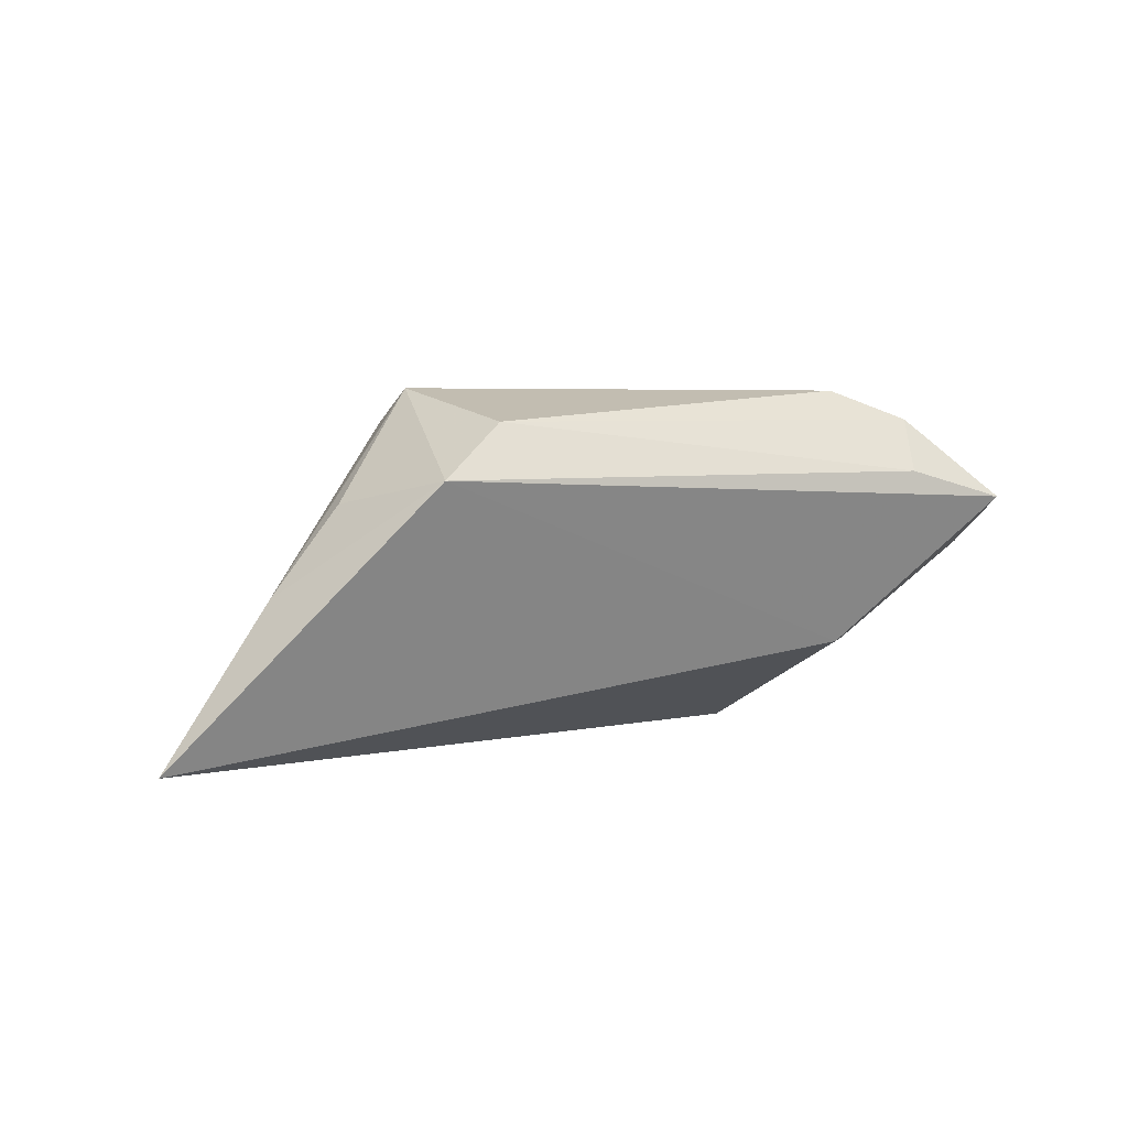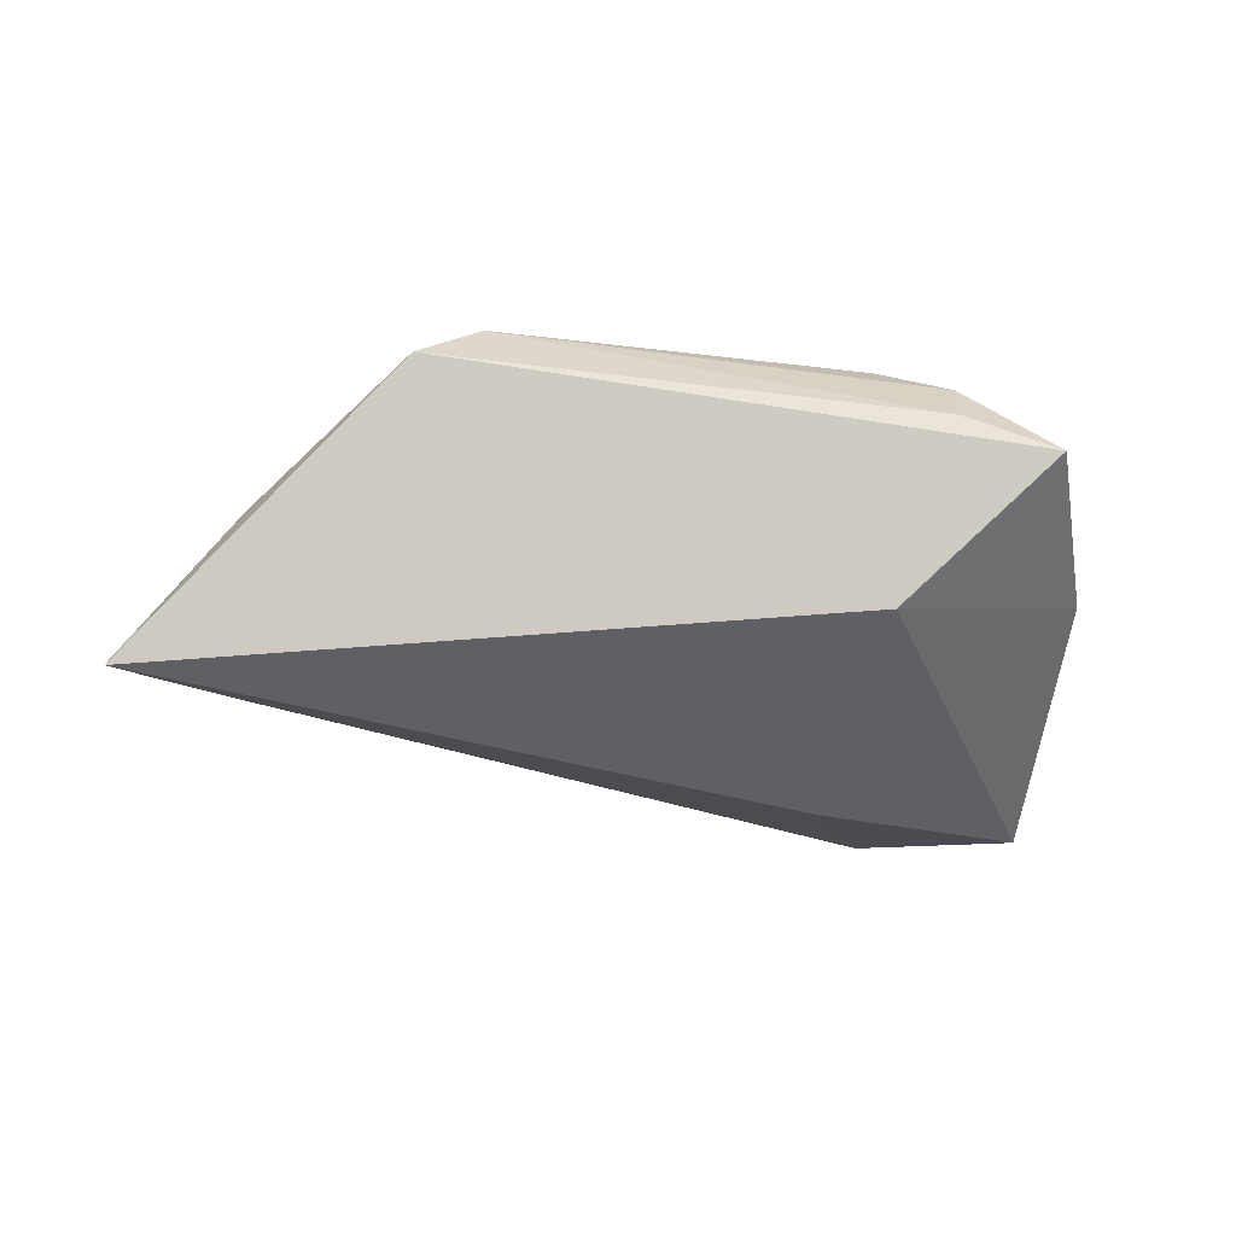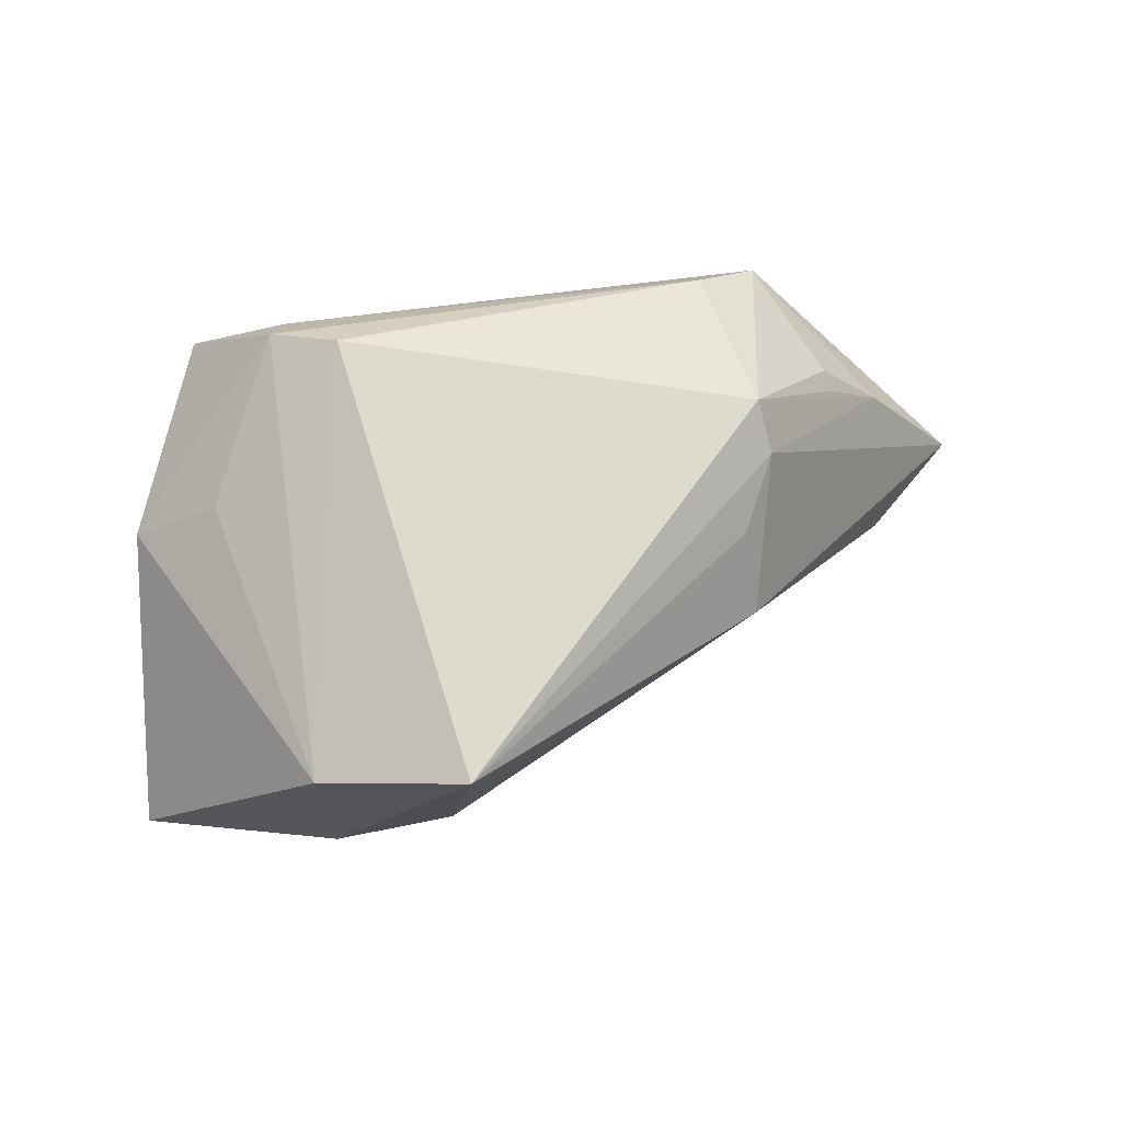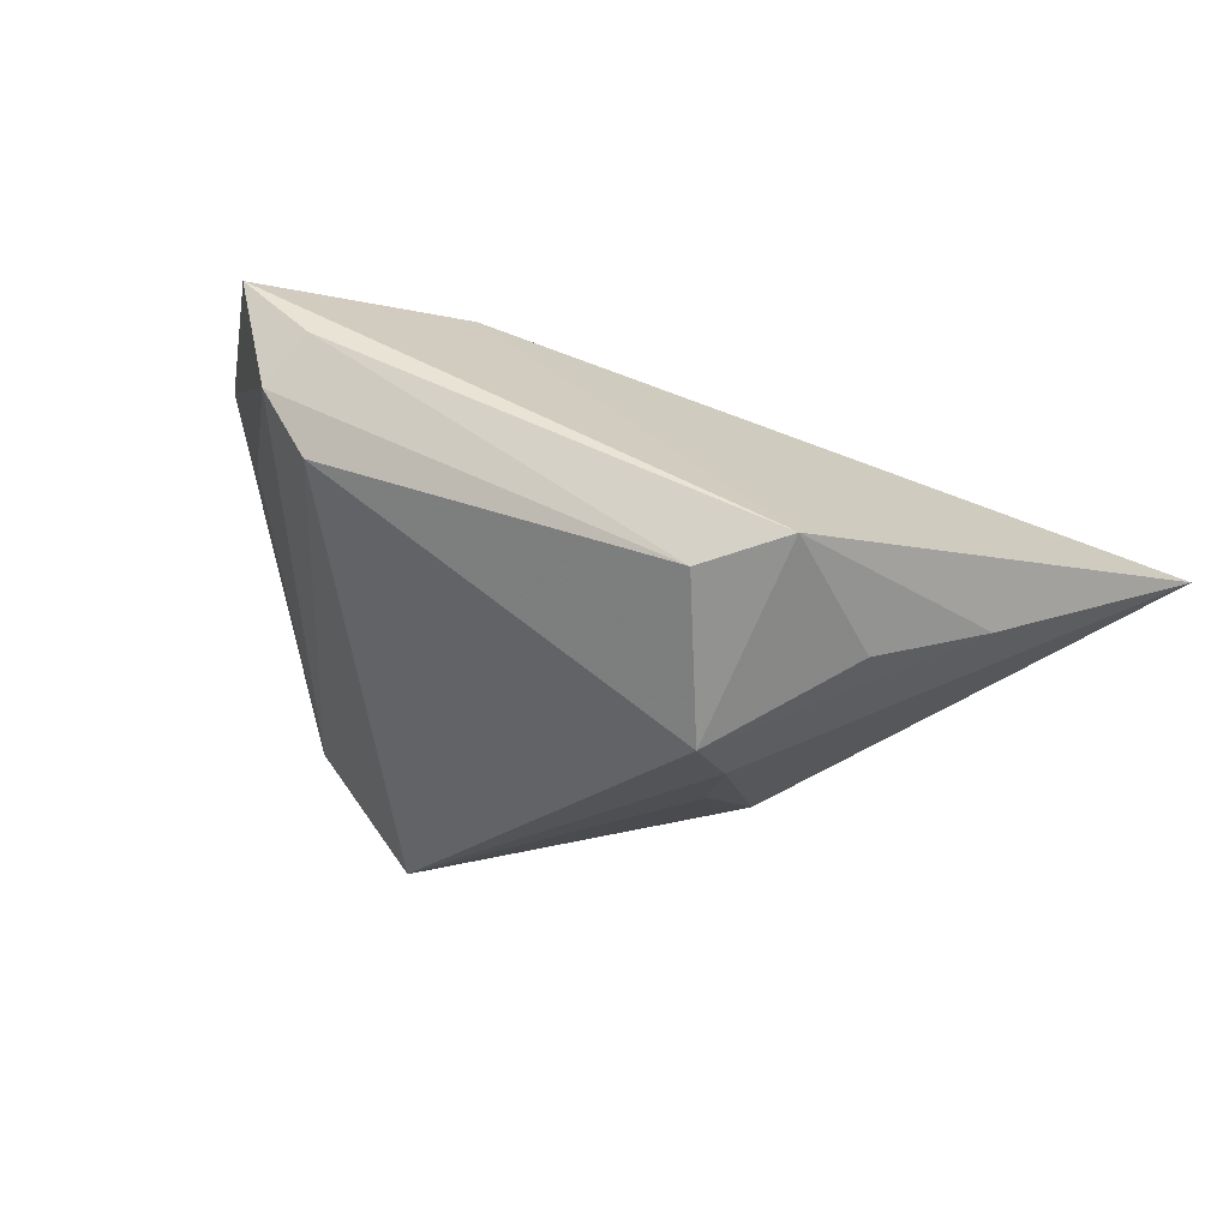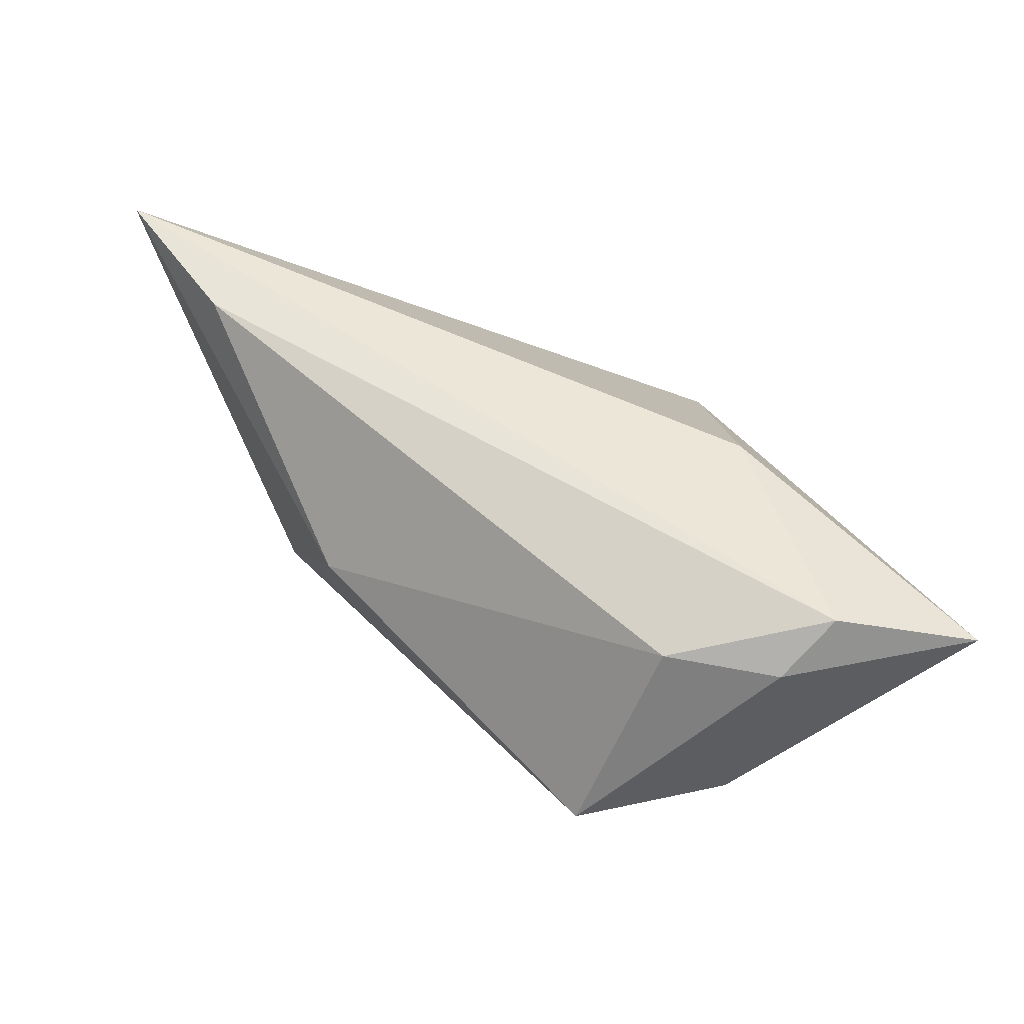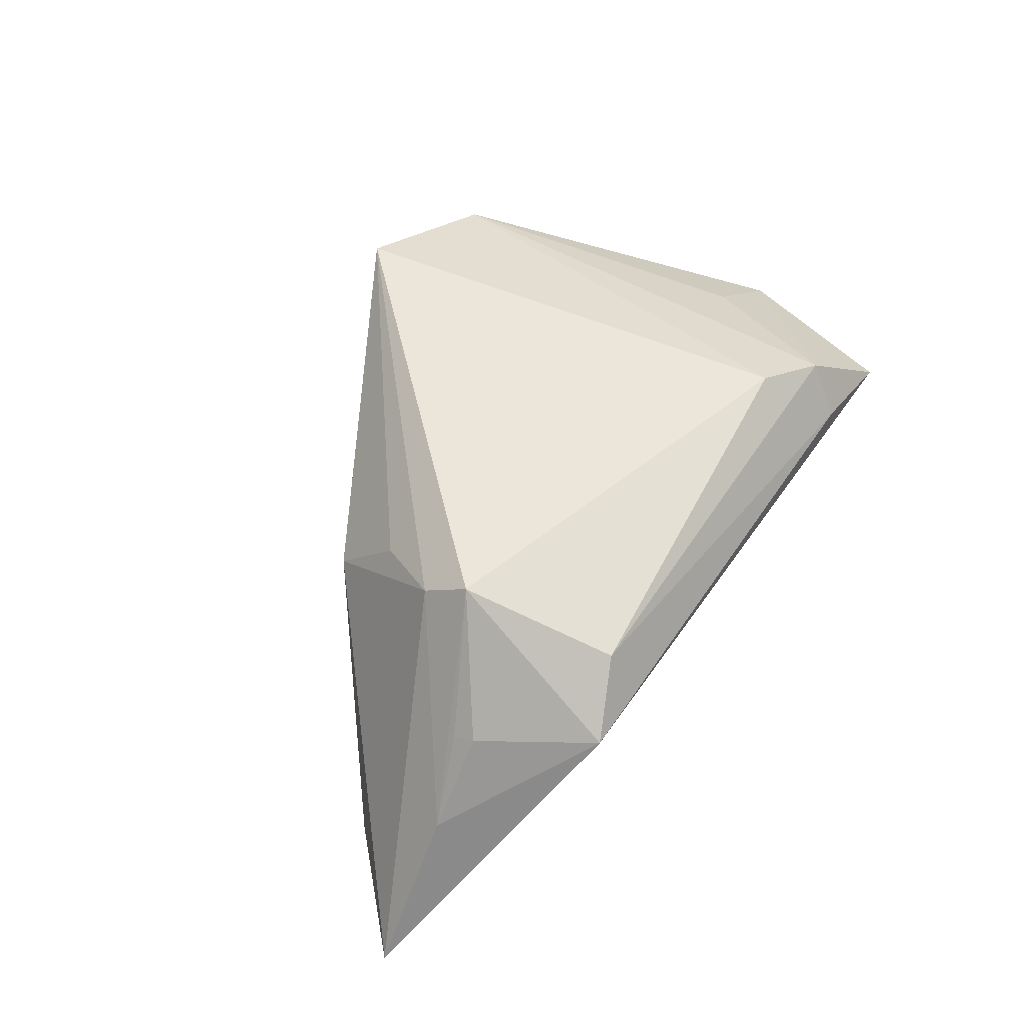
<metadata>
{"format":"obj","ext":"obj","renderer":"f3d","projection":"perspective","resolution":1024,"background":"white","views":[{"elev":2.6,"azim":155.0,"up":"+Z"},{"elev":-28.8,"azim":167.4,"up":"+Z"},{"elev":71.3,"azim":-7.5,"up":"+Z"},{"elev":40.7,"azim":35.4,"up":"+Y"},{"elev":-54.1,"azim":164.5,"up":"+Y"},{"elev":55.2,"azim":123.6,"up":"+Z"}]}
</metadata>
<code>
v 0.02957 -0.01461 0.004814
v -0.02498 0.02986 0.01044
v -0.03705 0.03008 0.007299
v -0.0261 -0.03364 -0.007841
v -0.01791 0.02206 0.02026
v -0.01891 0.02201 -0.01055
v 0.06393 0.01507 -0.02334
v 0.04374 0.01338 0.005893
v 0.03595 0.03008 0.009375
v -0.01128 -0.03291 -0.006606
v 0.04328 0.01597 0.006726
v 0.05135 0.01566 -0.003927
v 0.02793 0.02643 0.01593
v -0.01831 -0.006789 -0.02253
v 0.05133 0.002872 -0.01938
v 0.03206 0.007518 0.02026
v -0.03079 -0.03042 -0.01577
v -0.05081 -0.02658 -0.01472
v -0.008059 -0.0352 0.02026
v -0.03584 0.006289 0.009746
v -0.02635 0.02564 0.01676
v -0.04714 0.007241 0.00104
v 0.02893 -0.006727 0.01312
v -0.02643 -0.03113 0.01348
v 0.03315 0.001872 0.01641
f 7 6 9
f 9 6 3
f 18 6 14
f 14 6 7
f 7 1 15
f 1 10 15
f 17 15 10
f 18 14 17
f 17 14 7
f 7 15 17
f 17 4 18
f 10 4 17
f 19 10 1
f 19 4 10
f 8 11 16
f 16 9 13
f 16 11 9
f 18 4 24
f 4 19 24
f 12 11 8
f 8 16 12
f 7 9 12
f 9 11 12
f 25 16 19
f 25 1 7
f 7 12 25
f 25 12 16
f 19 16 5
f 5 24 19
f 5 16 13
f 18 24 22
f 22 6 18
f 3 6 22
f 23 19 1
f 1 25 23
f 23 25 19
f 2 9 3
f 13 9 2
f 24 5 21
f 3 22 21
f 21 2 3
f 21 5 13
f 13 2 21
f 20 22 24
f 24 21 20
f 20 21 22

</code>
